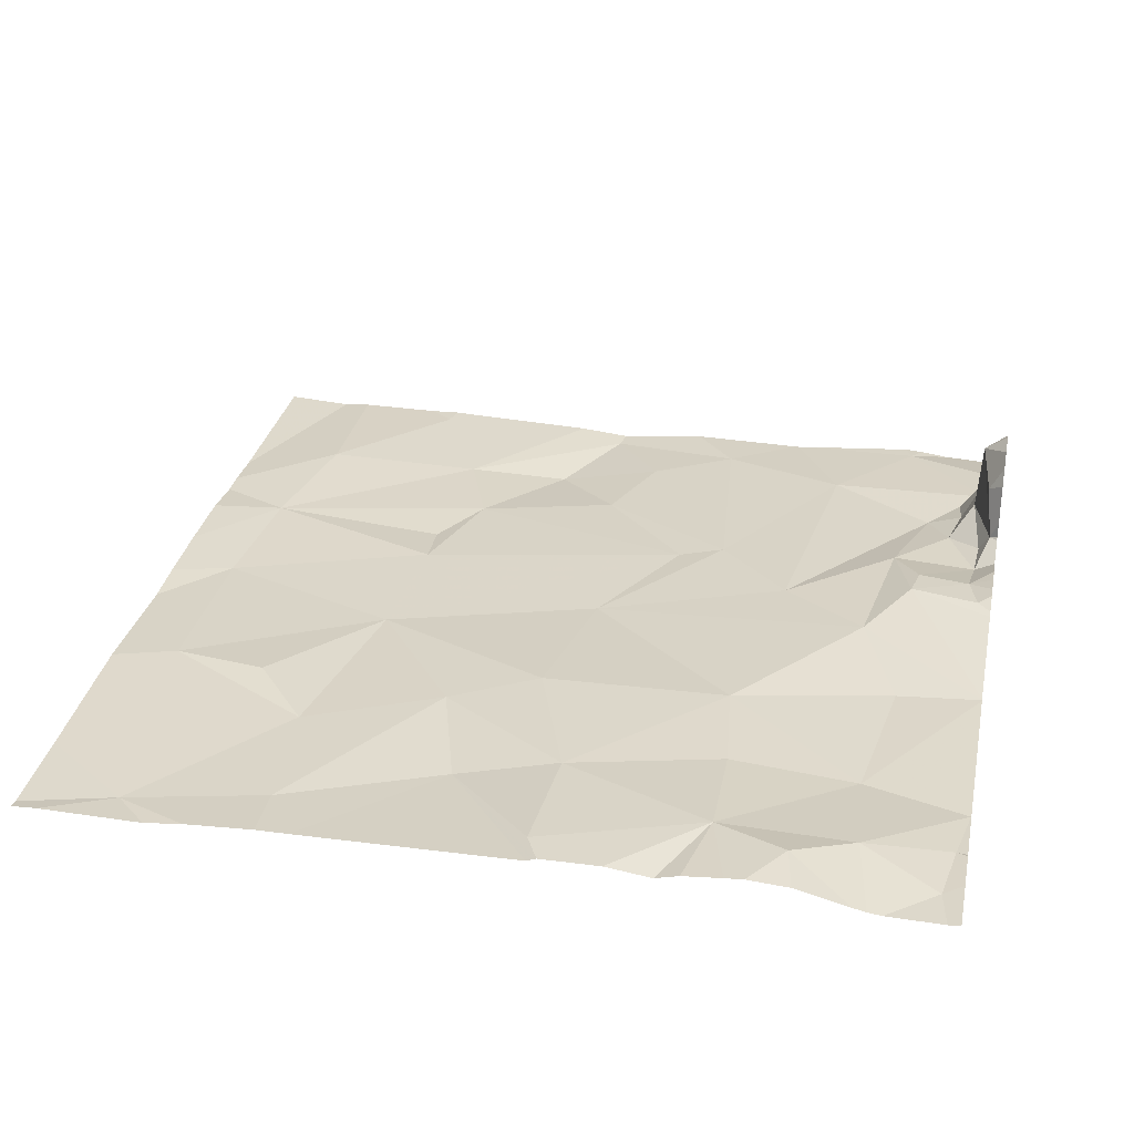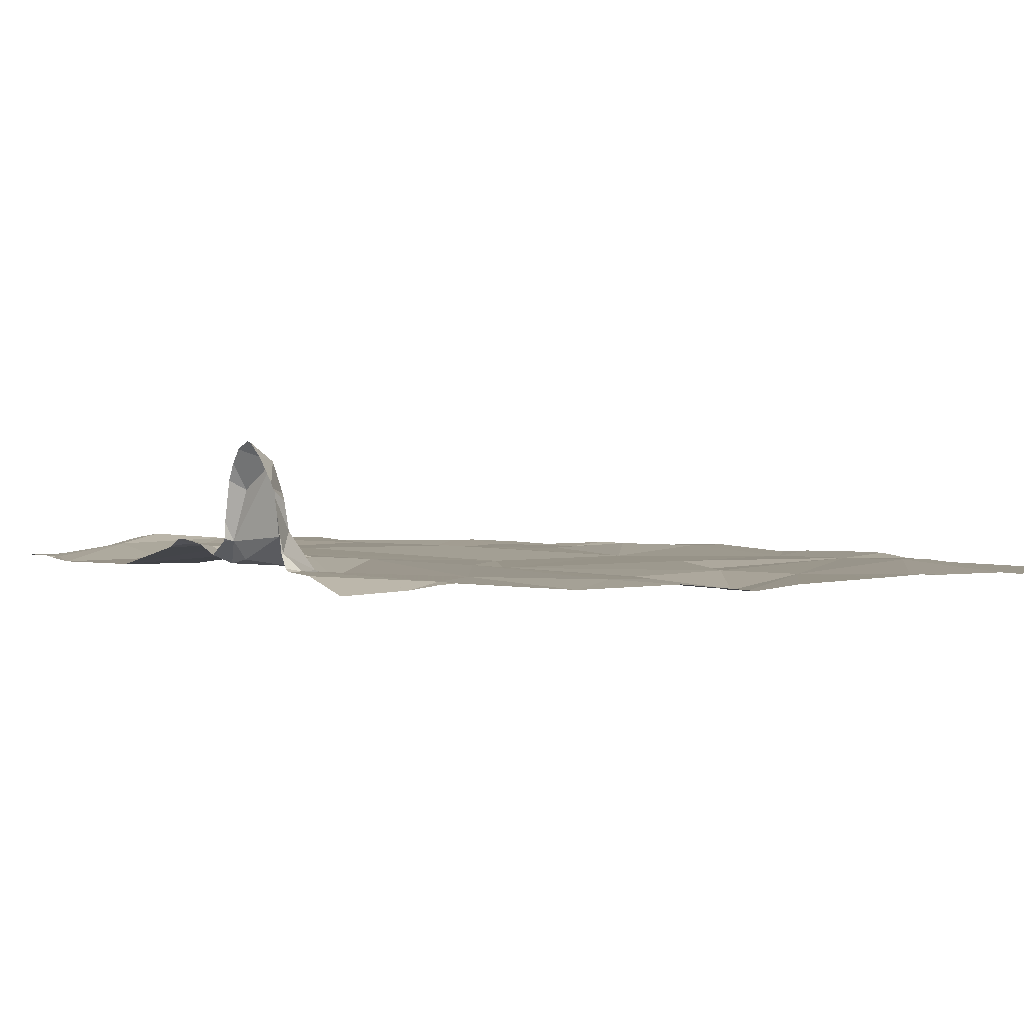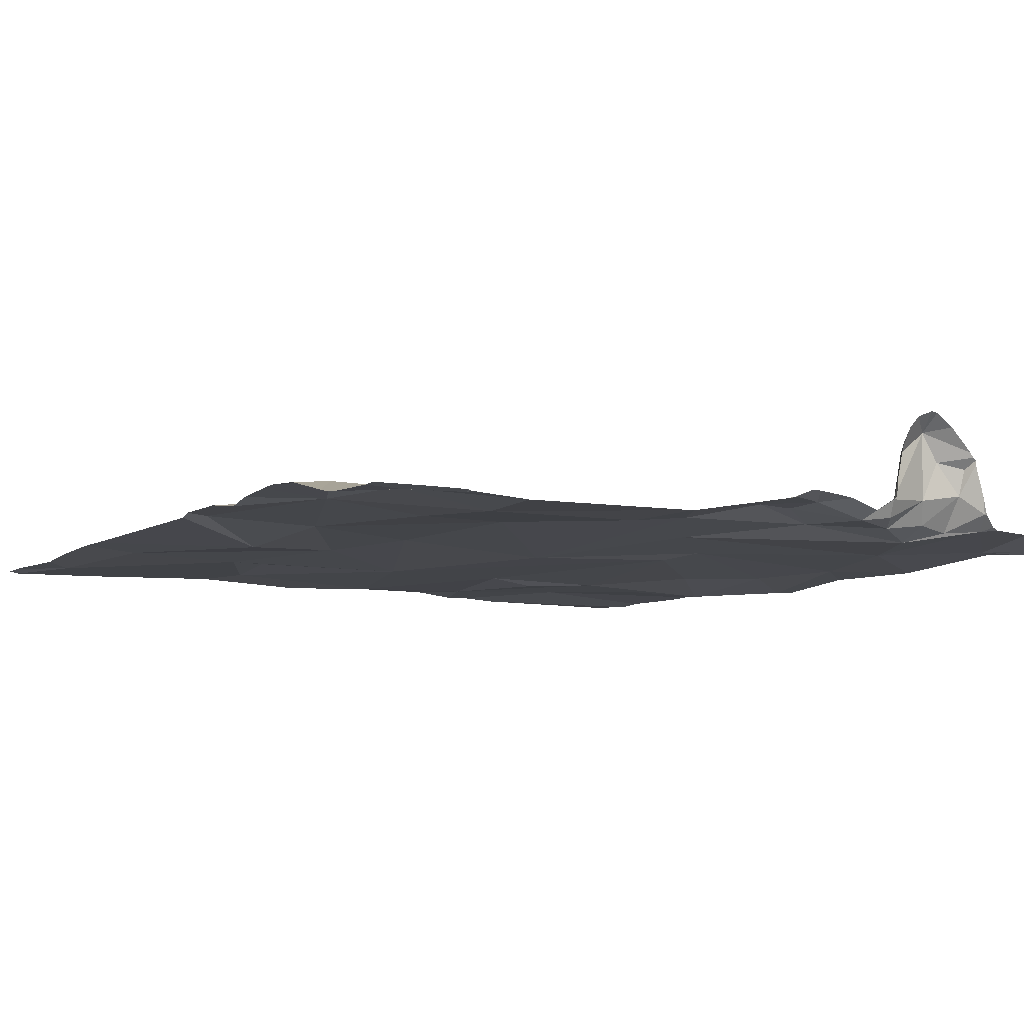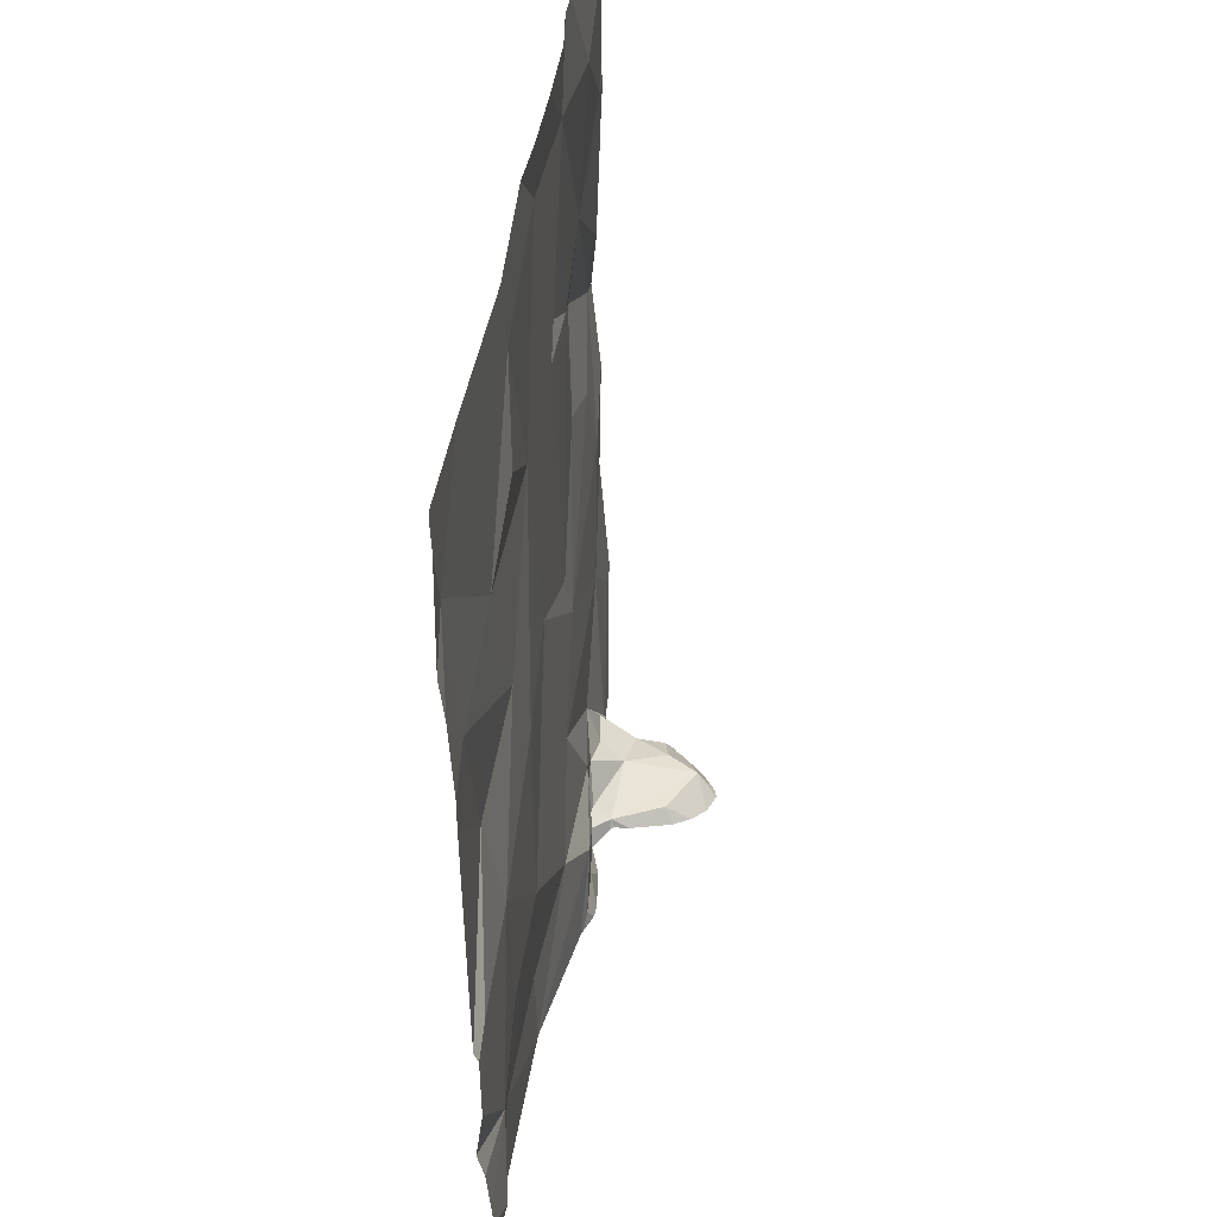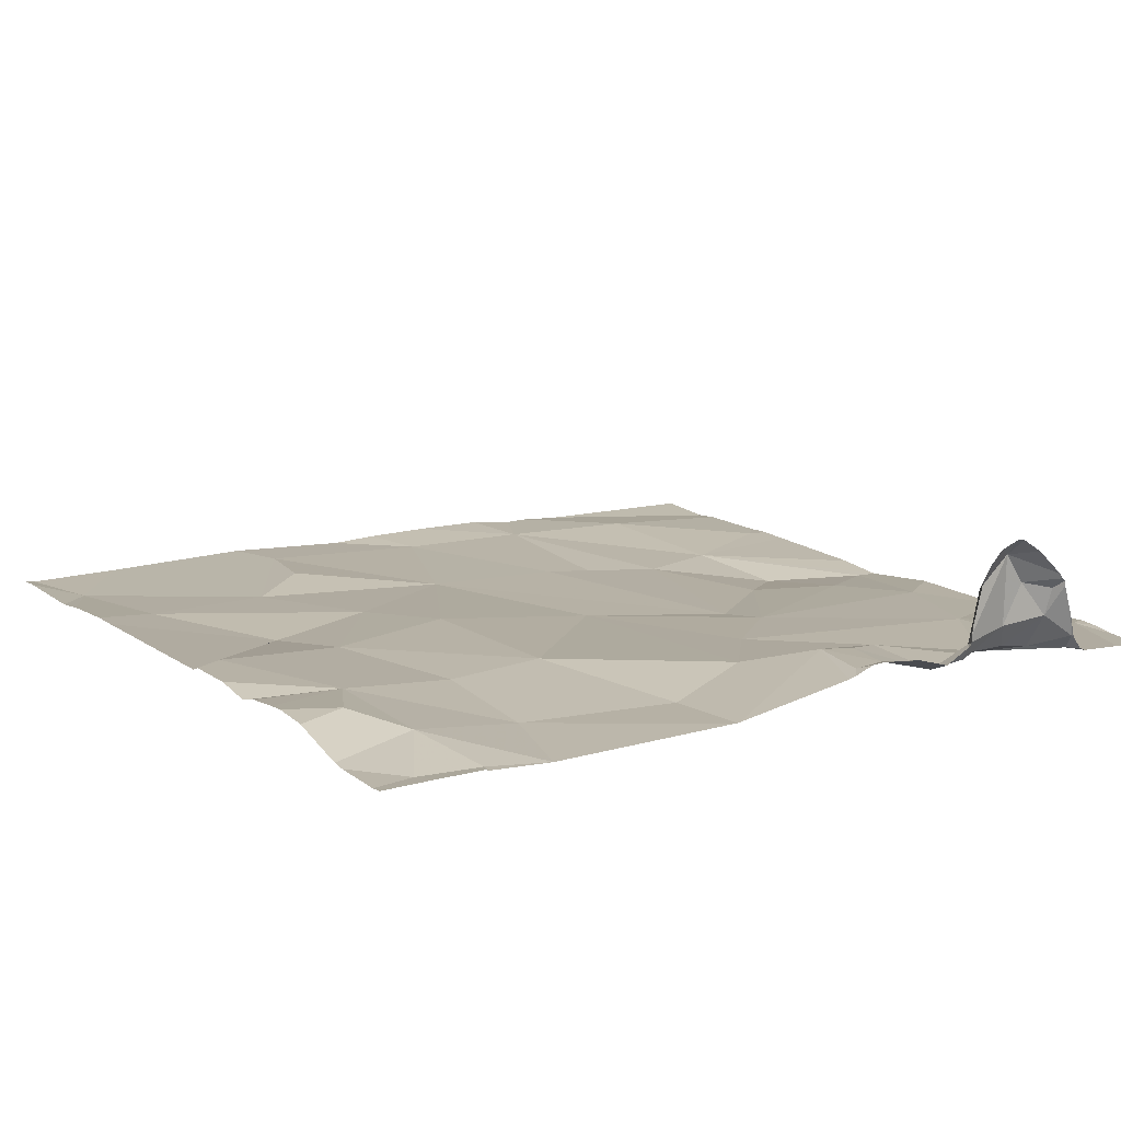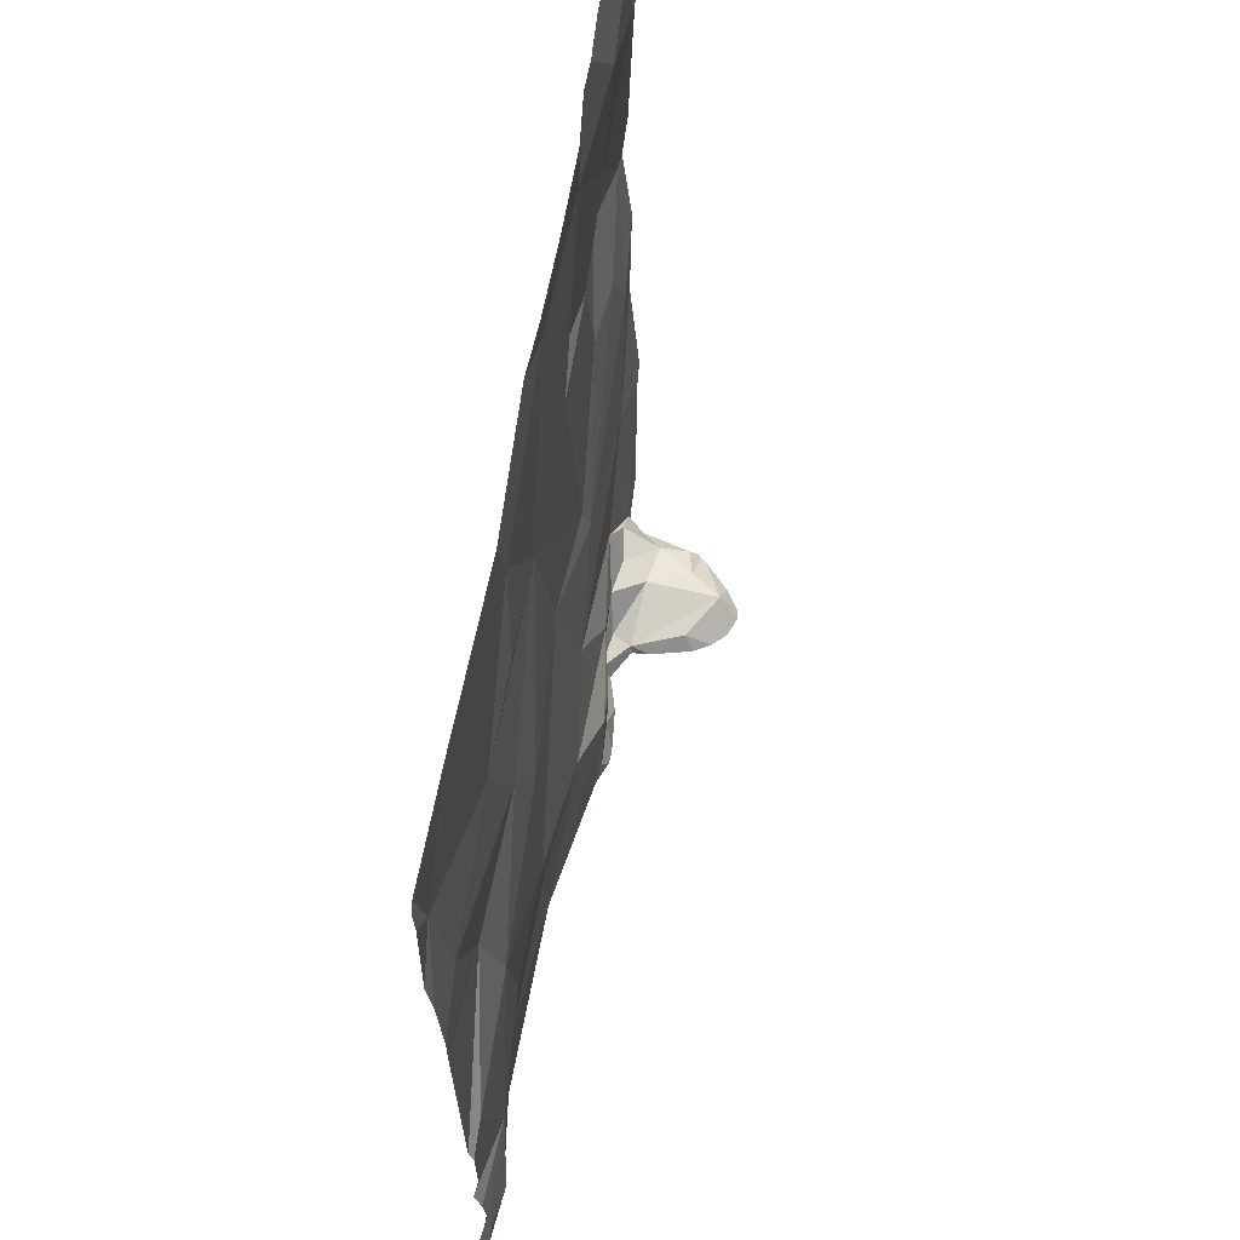
<metadata>
{"format":"obj","ext":"obj","renderer":"f3d","projection":"perspective","resolution":1024,"background":"white","views":[{"elev":30.6,"azim":-78.4,"up":"+Z"},{"elev":1.2,"azim":58.9,"up":"+Z"},{"elev":-7.6,"azim":-33.8,"up":"+Z"},{"elev":40.7,"azim":-83.0,"up":"+Y"},{"elev":12.7,"azim":-31.4,"up":"+Z"},{"elev":63.2,"azim":-80.7,"up":"+Y"}]}
</metadata>
<code>
v -136.9 236.5 483.3
v -138.7 236.3 483.3
v -136.9 238 483.2
v -137.4 236.2 483.4
v -137.3 236.3 483.5
v -137.4 236.2 483.3
v -137.4 236.3 483.3
v -137.3 236.3 483.3
v -138.7 236.6 483.3
v -136.9 238.1 483.2
v -138.6 236.7 483.3
v -136.9 237.2 483.2
v -138.6 236.2 483.3
v -138.6 236.4 483.3
v -136.9 238.1 483.2
v -138.8 238.1 483.3
v -138.4 236.2 483.2
v -137.4 238.1 483.3
v -137.5 238.1 483.3
v -136.9 236.7 483.2
v -136.9 237 483.2
v -138.4 236.4 483.3
v -137.4 238.1 483.3
v -138.8 238.1 483.2
v -137.9 238.1 483.3
v -138.2 238.1 483.3
v -138.7 238.1 483.2
v -137.2 236.2 483.4
v -137.2 236.2 483.3
v -137.2 236.3 483.3
v -137.3 236.3 483.3
v -136.9 238.1 483.2
v -137.6 236.3 483.3
v -137.7 238.1 483.3
v -137.1 236.2 483.3
v -137.3 236.4 483.3
v -137.4 236.3 483.3
v -137.5 236.4 483.3
v -137.5 236.3 483.3
v -137.8 238.1 483.3
v -137.7 236.2 483.3
v -138.6 238.1 483.3
v -137.4 236.2 483.5
v -136.9 236.4 483.3
v -137.1 236.6 483.3
v -138.4 236.7 483.3
v -138.5 237 483.3
v -138.1 236.7 483.3
v -137.6 236.4 483.3
v -137.3 236.2 483.5
v -137.7 236.4 483.3
v -137.7 236.7 483.3
v -137.3 236.2 483.5
v -137.2 236.2 483.4
v -137.3 236.3 483.4
v -137.8 236.5 483.3
v -138 236.4 483.3
v -137.8 237.1 483.3
v -138.4 236.2 483.2
v -137 236.9 483.2
v -137.5 236.8 483.3
v -138.7 237.1 483.3
v -136.9 236.4 483.3
v -137.1 237.1 483.2
v -138.2 237.2 483.3
v -138.6 236.2 483.3
v -136.9 237.2 483.2
v -137.5 237 483.3
v -137.3 237.2 483.2
v -137.4 236.2 483.4
v -138.5 237.3 483.3
v -137.3 238.1 483.2
v -137.4 236.2 483.5
v -137.9 237.6 483.3
v -137.6 237.5 483.2
v -137.2 237.9 483.3
v -138.3 237.3 483.3
v -138.2 237.8 483.3
v -138.2 238 483.3
v -137.4 237.5 483.2
v -136.9 237.7 483.2
v -137.8 238 483.2
v -137.5 238 483.3
v -137.5 237.6 483.2
v -137.4 236.2 483.5
v -137.2 237.5 483.2
v -137.1 237.3 483.2
v -136.9 236.4 483.2
v -138.7 237.9 483.2
v -136.9 236.7 483.2
v -138.4 237.6 483.3
v -138.7 237.6 483.3
v -136.9 236.7 483.2
v -138.8 236.2 483.3
v -138.8 236.4 483.3
v -138.8 236.7 483.3
v -138.8 236.6 483.3
v -138.8 236.5 483.3
v -138.8 236.8 483.3
v -138.8 236.7 483.3
v -138.8 236.4 483.3
v -138.8 236.4 483.3
v -136.9 238.1 483.2
v -138.8 236.9 483.3
v -138.8 237 483.3
v -138.8 237 483.3
v -138.8 237.5 483.3
v -138.8 237.6 483.3
v -138.8 237.8 483.3
v -138.8 238.1 483.3
v -138.8 237.8 483.3
v -136.9 237.9 483.2
v -136.9 237.7 483.2
v -136.9 237.7 483.2
v -136.9 237.3 483.2
v -136.9 237.6 483.2
v -137.2 236.2 483.5
v -137.3 236.2 483.5
v -137.2 236.2 483.4
v -137.2 236.2 483.4
v -137.6 236.2 483.3
v -137.6 236.2 483.3
v -137.4 236.2 483.3
v -137.1 236.2 483.3
v -137.1 236.2 483.3
v -137.7 236.2 483.3
v -137.7 236.2 483.3
v -137.4 236.2 483.3
v -137 236.2 483.3
v -137.5 236.2 483.3
v -137.1 236.2 483.3
v -137.7 236.2 483.3
v -137.2 236.2 483.4
v -137.2 236.2 483.4
v -138.7 236.2 483.3
v -138.6 236.2 483.3
v -138.4 236.2 483.3
v -138.4 236.2 483.2
v -137.2 236.2 483.3
v -138.4 236.2 483.2
v -138 236.2 483.3
v -138 236.2 483.3
v -138 236.2 483.3
v -138 236.2 483.3
v -137.7 236.2 483.3
v -138.7 236.2 483.3
v -138.8 236.2 483.3
v -136.9 236.2 483.2
v -136.9 236.2 483.2
f 115 86 12
f 73 4 43
f 7 6 8
f 9 11 96
f 2 13 14
f 59 13 66
f 11 9 14
f 114 81 86
f 11 14 22
f 85 6 70
f 6 4 5
f 8 6 5
f 119 28 120
f 28 30 31
f 37 36 38
f 39 7 37
f 31 36 37
f 37 7 8
f 8 31 37
f 45 44 90
f 31 8 28
f 30 28 29
f 35 30 29
f 47 46 48
f 39 38 49
f 33 49 51
f 39 33 122
f 6 7 39
f 128 39 130
f 37 38 39
f 52 36 45
f 36 52 38
f 119 29 28
f 36 31 30
f 101 9 102
f 125 29 131
f 36 30 35
f 44 35 124
f 33 41 126
f 14 13 17
f 120 54 133
f 55 5 117
f 13 2 135
f 56 48 57
f 22 46 11
f 22 14 17
f 56 51 38
f 36 35 45
f 22 17 137
f 48 22 57
f 57 22 141
f 143 56 144
f 28 8 55
f 135 94 146
f 56 57 142
f 58 48 56
f 52 58 56
f 51 41 33
f 95 14 101
f 11 46 47
f 118 5 53
f 5 55 8
f 127 51 145
f 60 45 93
f 39 49 33
f 48 46 22
f 52 56 38
f 61 52 45
f 55 54 28
f 133 55 134
f 44 45 35
f 49 38 51
f 104 62 105
f 113 81 114
f 58 52 61
f 64 61 60
f 48 65 47
f 67 60 21
f 67 64 60
f 47 62 11
f 69 68 61
f 61 45 60
f 69 61 64
f 58 65 48
f 61 68 58
f 117 5 118
f 72 10 15
f 105 71 106
f 71 62 47
f 58 68 74
f 68 75 74
f 3 76 112
f 47 77 71
f 78 74 79
f 68 80 75
f 70 6 123
f 83 82 75
f 74 75 82
f 47 65 77
f 80 84 75
f 84 80 83
f 86 87 67
f 112 81 113
f 92 91 89
f 107 92 108
f 65 74 77
f 74 78 91
f 108 89 109
f 112 76 81
f 89 91 79
f 91 78 79
f 86 81 76
f 69 87 80
f 86 80 87
f 91 77 74
f 91 92 77
f 92 71 77
f 79 74 82
f 75 84 83
f 83 76 18
f 86 67 12
f 58 74 65
f 67 87 64
f 76 83 86
f 85 4 6
f 69 80 68
f 83 80 86
f 114 86 116
f 64 87 69
f 79 82 25
f 76 3 72
f 82 83 34
f 42 79 26
f 66 13 136
f 94 2 95
f 95 2 14
f 96 11 100
f 97 9 96
f 12 67 21
f 98 9 97
f 21 60 20
f 59 17 13
f 99 11 104
f 100 11 99
f 101 14 9
f 20 60 93
f 53 5 50
f 102 9 98
f 104 11 62
f 1 44 63
f 50 5 73
f 105 62 71
f 63 44 88
f 106 71 107
f 148 44 149
f 107 71 92
f 43 4 85
f 108 92 89
f 93 45 90
f 109 89 111
f 110 89 24
f 90 44 1
f 111 89 110
f 116 86 115
f 73 5 4
f 120 28 54
f 121 33 132
f 122 33 121
f 16 110 24
f 123 6 128
f 124 35 125
f 27 89 42
f 15 10 103
f 125 35 29
f 126 41 127
f 127 41 51
f 26 79 25
f 128 6 39
f 40 82 34
f 129 44 124
f 130 39 122
f 131 29 139
f 132 33 126
f 25 82 40
f 133 54 55
f 134 55 117
f 23 83 18
f 135 2 94
f 136 13 135
f 34 83 19
f 137 17 138
f 19 83 23
f 138 17 140
f 139 29 119
f 140 17 59
f 24 89 27
f 141 22 137
f 42 89 79
f 142 57 141
f 143 51 56
f 18 76 72
f 144 56 142
f 145 51 143
f 103 10 32
f 146 94 147
f 72 3 10
f 148 88 44
f 149 44 129

</code>
